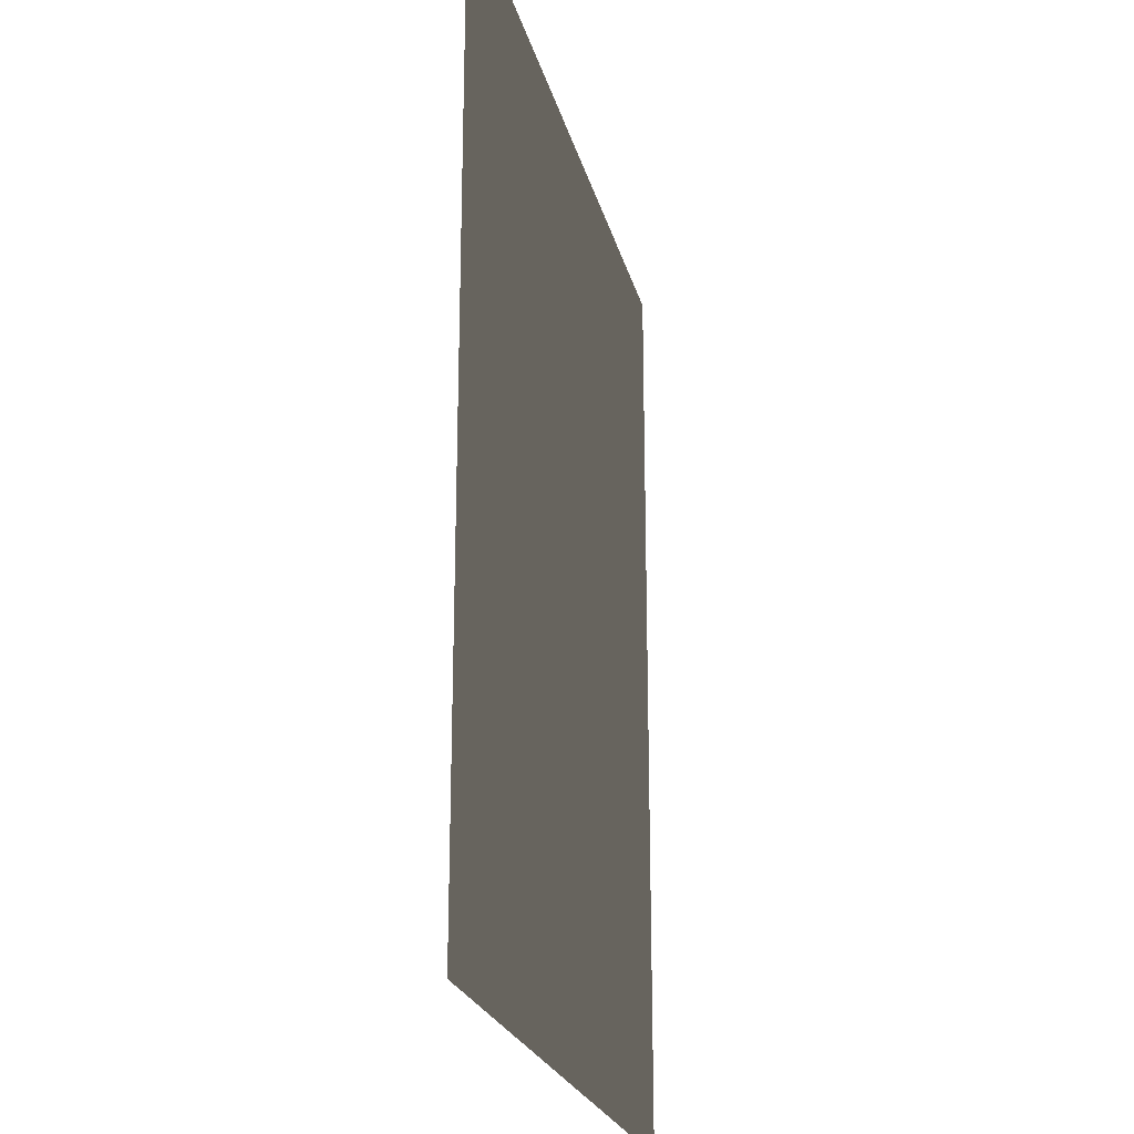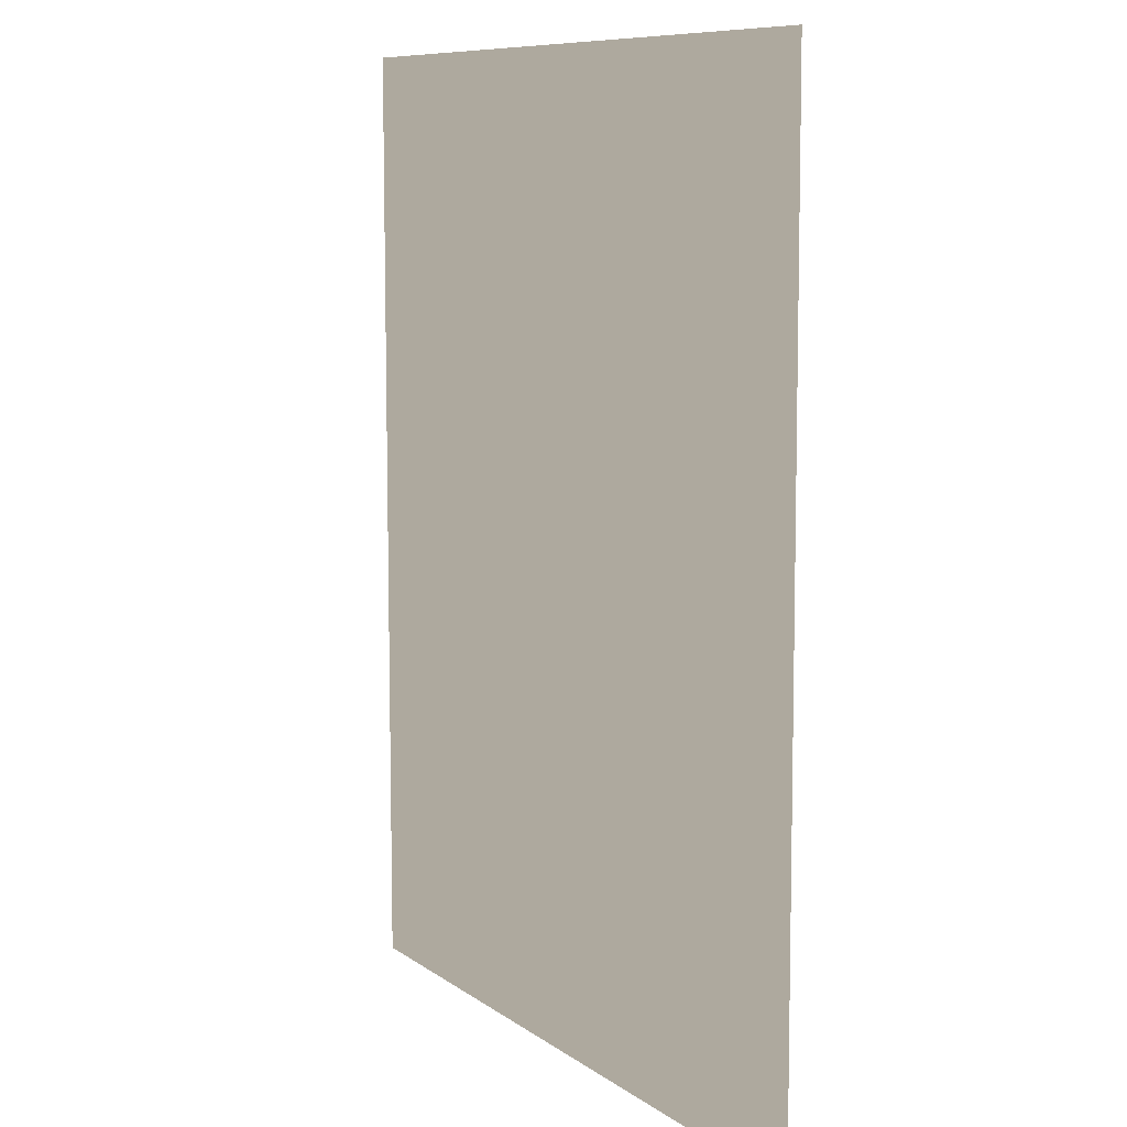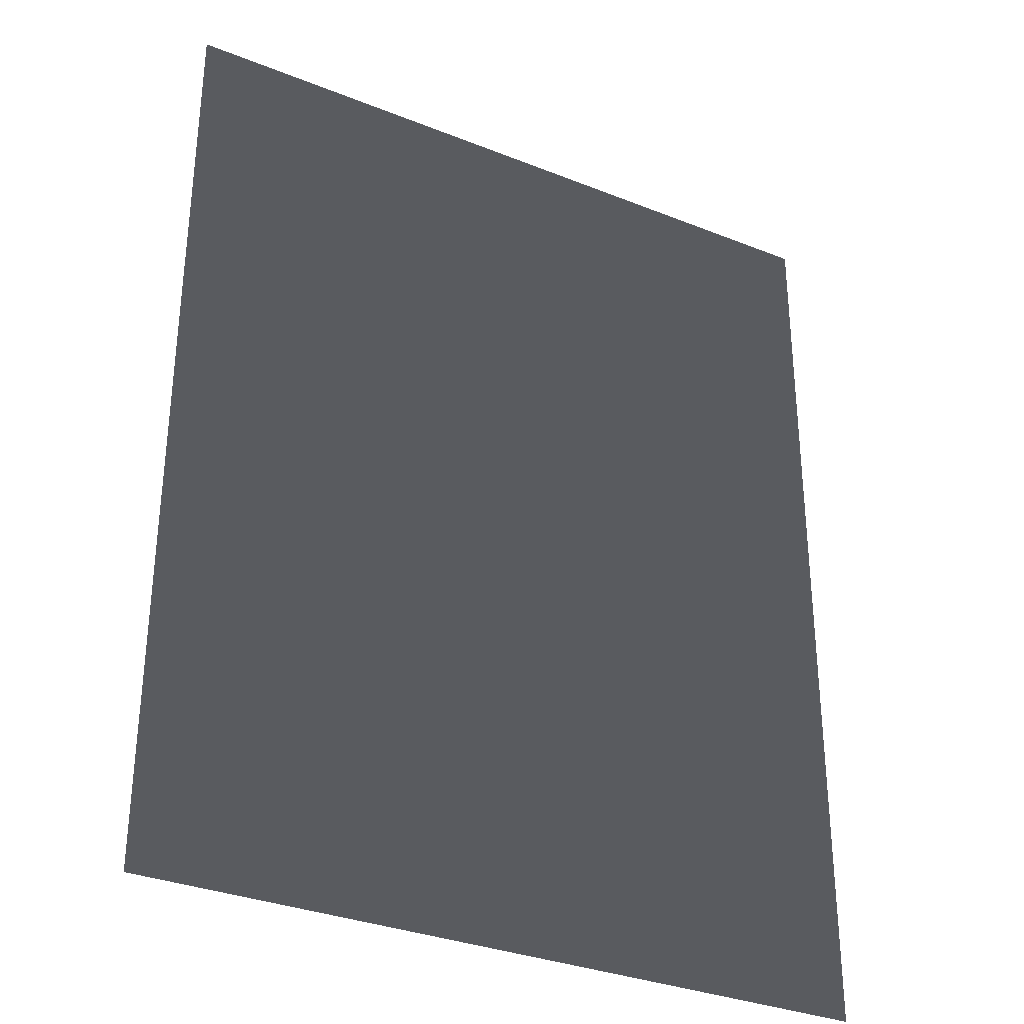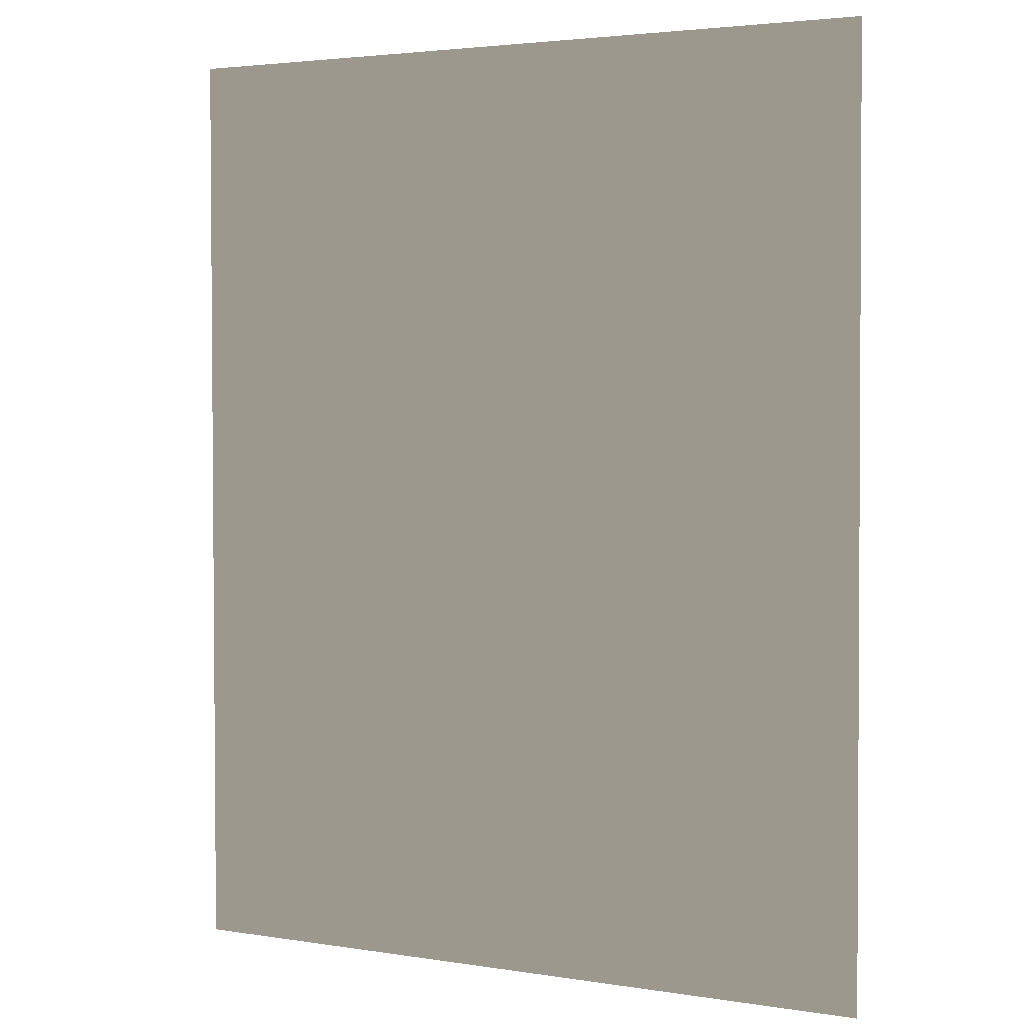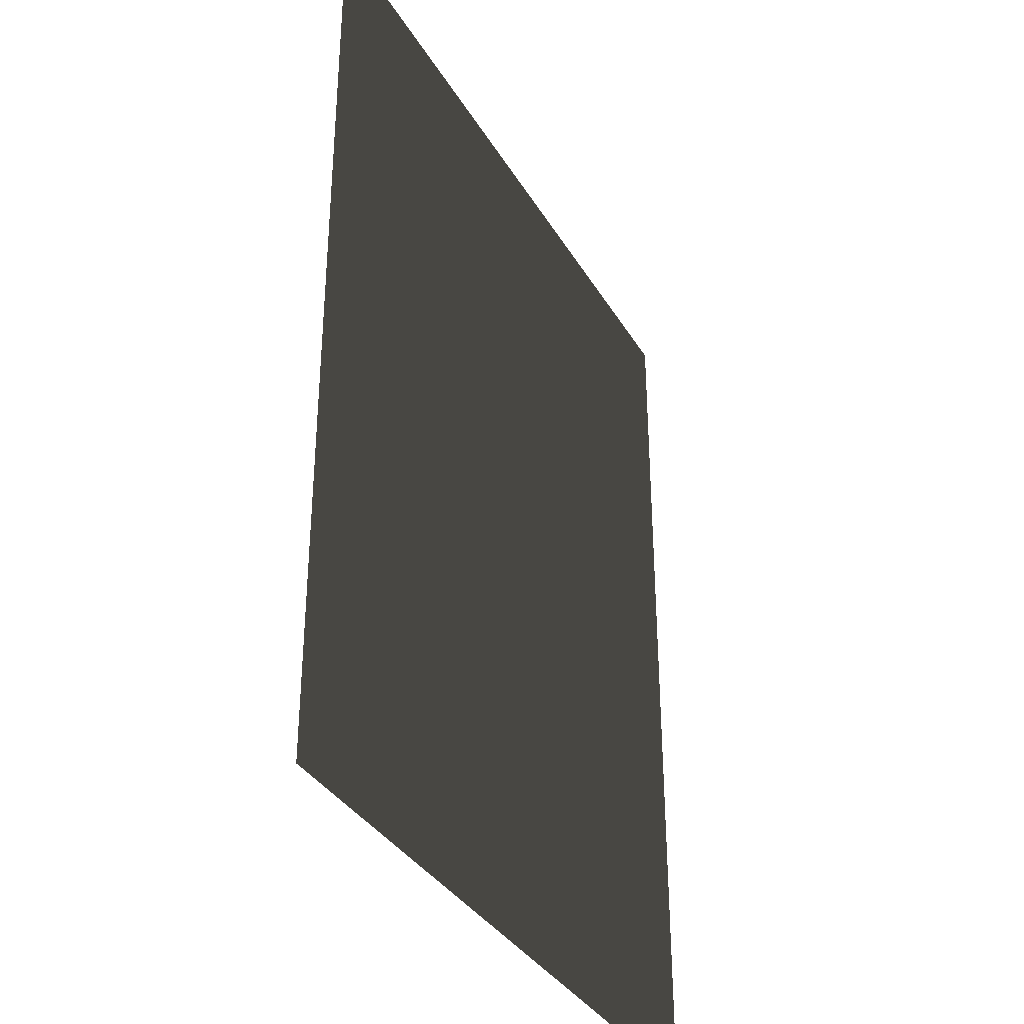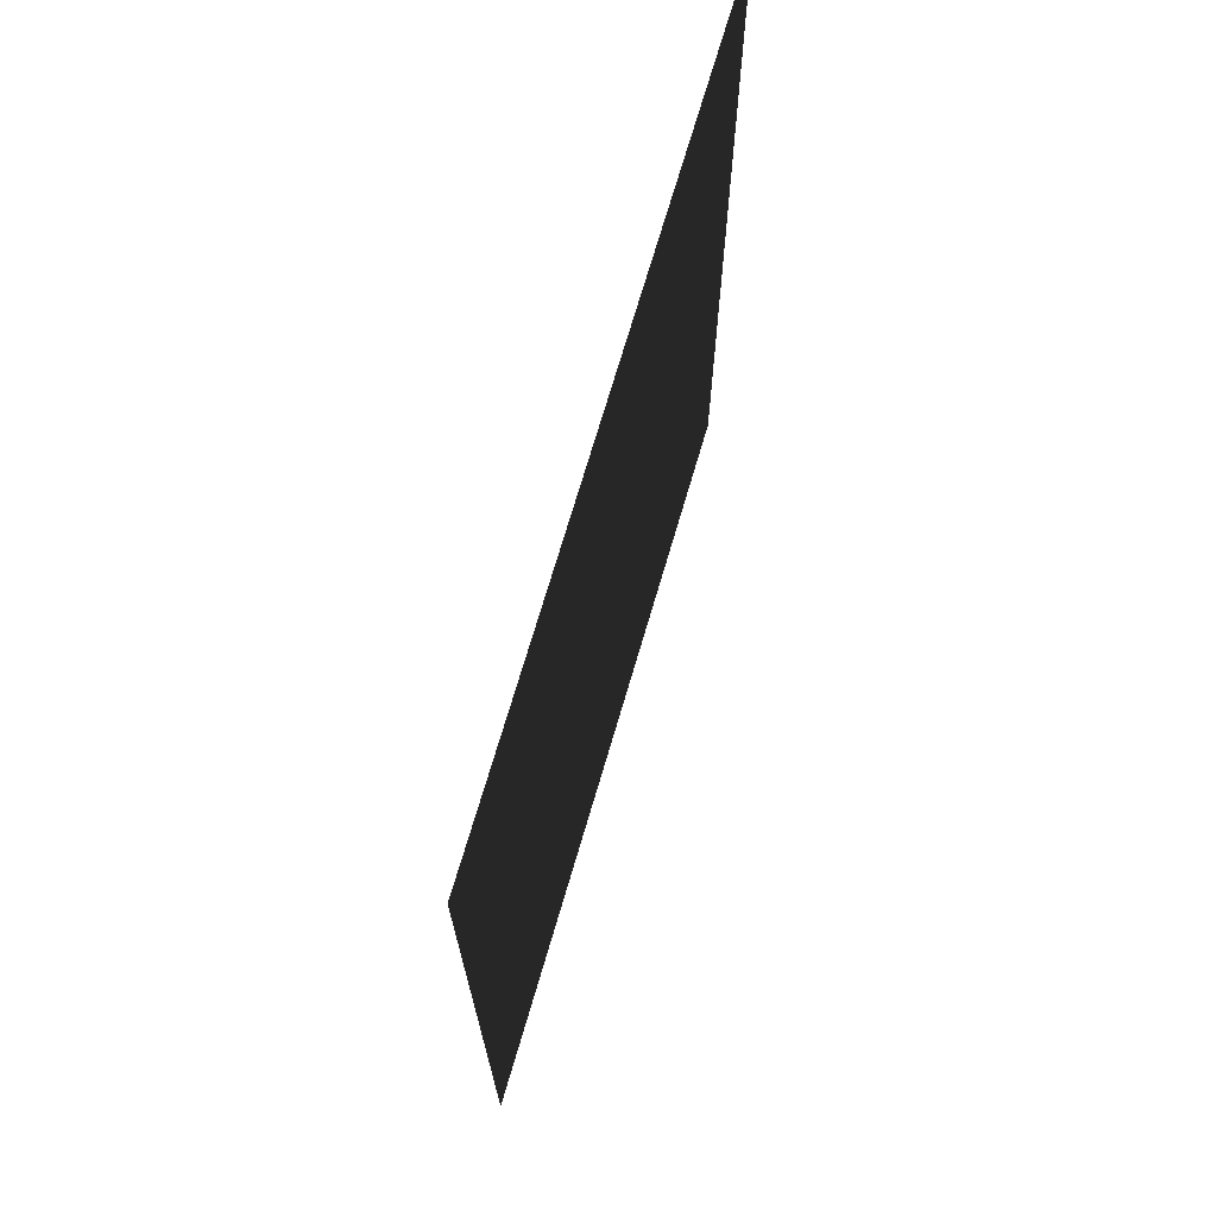
<metadata>
{"format":"obj","ext":"obj","renderer":"f3d","projection":"perspective","resolution":1024,"background":"white","views":[{"elev":-22.8,"azim":-76.8,"up":"+Y"},{"elev":9.0,"azim":60.4,"up":"+Y"},{"elev":-32.1,"azim":150.6,"up":"+Y"},{"elev":3.0,"azim":28.9,"up":"+Y"},{"elev":-34.9,"azim":-63.3,"up":"+Y"},{"elev":71.9,"azim":106.4,"up":"+Y"}]}
</metadata>
<code>
v -0.00517 -0.5512 5.381e-08
v -1.02 0.5465 -7.686e-08
v -0.007051 0.5453 -5.381e-08
v -1.018 -0.5503 3.075e-08
v -0.003289 -1.648 1.614e-07
v -1.017 -1.647 1.384e-07
v -0.001408 -2.744 2.69e-07
v -1.016 -2.744 2.46e-07
v 0.000473 -3.841 3.766e-07
v -1.015 -3.841 3.536e-07
v 1.008 -0.5522 7.686e-08
v 1.006 0.5441 -3.075e-08
v -0.008932 1.642 -1.614e-07
v 1.003 1.64 -1.384e-07
v -0.01081 2.738 -2.69e-07
v 1 2.736 -2.46e-07
v -0.01269 3.835 -3.766e-07
v 0.998 3.833 -3.536e-07
v 2.021 -0.5531 9.992e-08
v 2.018 0.5428 -7.686e-09
v 3.034 -0.554 1.23e-07
v 3.031 0.5416 1.537e-08
v 1.016 -3.841 3.997e-07
v -2.03 -2.744 2.229e-07
v -2.03 -3.841 3.305e-07
v -3.045 -2.743 1.998e-07
v -3.045 -3.841 3.075e-07
v -2.031 -1.647 1.153e-07
v -3.045 -1.646 9.224e-08
v 3.038 -1.65 2.306e-07
v 2.024 -1.649 2.075e-07
v 3.042 -2.745 3.382e-07
v 2.027 -2.745 3.151e-07
v 3.046 -3.841 4.458e-07
v 2.031 -3.841 4.228e-07
v 1.013 -2.745 2.921e-07
v 1.011 -1.648 1.845e-07
v -3.045 -0.5485 -1.537e-08
v -2.032 -0.5494 7.686e-09
v -2.032 0.5477 -9.992e-08
v -3.045 0.5489 -1.23e-07
v -3.045 1.646 -2.306e-07
v -2.033 1.645 -2.075e-07
v -3.045 2.744 -3.382e-07
v -2.033 2.742 -3.151e-07
v -3.045 3.841 -4.458e-07
v -2.034 3.839 -4.228e-07
v -1.022 2.74 -2.921e-07
v -1.023 3.837 -3.997e-07
v -1.021 1.643 -1.845e-07
v 2.012 2.735 -2.229e-07
v 3.019 3.828 -3.075e-07
v 3.023 2.733 -1.998e-07
v 2.009 3.831 -3.305e-07
v 2.015 1.639 -1.153e-07
v 3.027 1.637 -9.224e-08
g P_CE_FloorDecal_01_(3)_834_72
f 1 3 2
f 2 4 1
f 5 1 4
f 4 6 5
f 7 5 6
f 6 8 7
f 9 7 8
f 8 10 9
f 3 1 11
f 11 12 3
f 13 3 12
f 12 14 13
f 15 13 14
f 14 16 15
f 17 15 16
f 16 18 17
f 12 11 19
f 19 20 12
f 14 12 20
f 20 19 21
f 21 22 20
f 7 9 23
f 10 8 24
f 24 25 10
f 25 24 26
f 26 27 25
f 26 24 28
f 28 24 8
f 28 29 26
f 8 6 28
f 30 21 19
f 19 31 30
f 32 30 31
f 31 33 32
f 34 32 33
f 33 35 34
f 35 33 36
f 36 23 35
f 23 36 7
f 33 31 37
f 37 36 33
f 36 37 5
f 5 7 36
f 11 37 31
f 31 19 11
f 37 11 1
f 1 5 37
f 38 29 28
f 28 39 38
f 38 39 40
f 40 41 38
f 40 39 4
f 4 2 40
f 39 28 6
f 6 4 39
f 42 41 40
f 40 43 42
f 43 40 2
f 44 42 43
f 43 45 44
f 46 44 45
f 45 47 46
f 47 45 48
f 48 49 47
f 49 48 15
f 15 17 49
f 45 43 50
f 50 48 45
f 2 50 43
f 48 50 13
f 13 15 48
f 50 2 3
f 3 13 50
f 51 53 52
f 52 54 51
f 51 54 18
f 18 16 51
f 53 51 55
f 55 51 16
f 55 56 53
f 16 14 55
f 56 55 20
f 20 55 14
f 20 22 56

</code>
